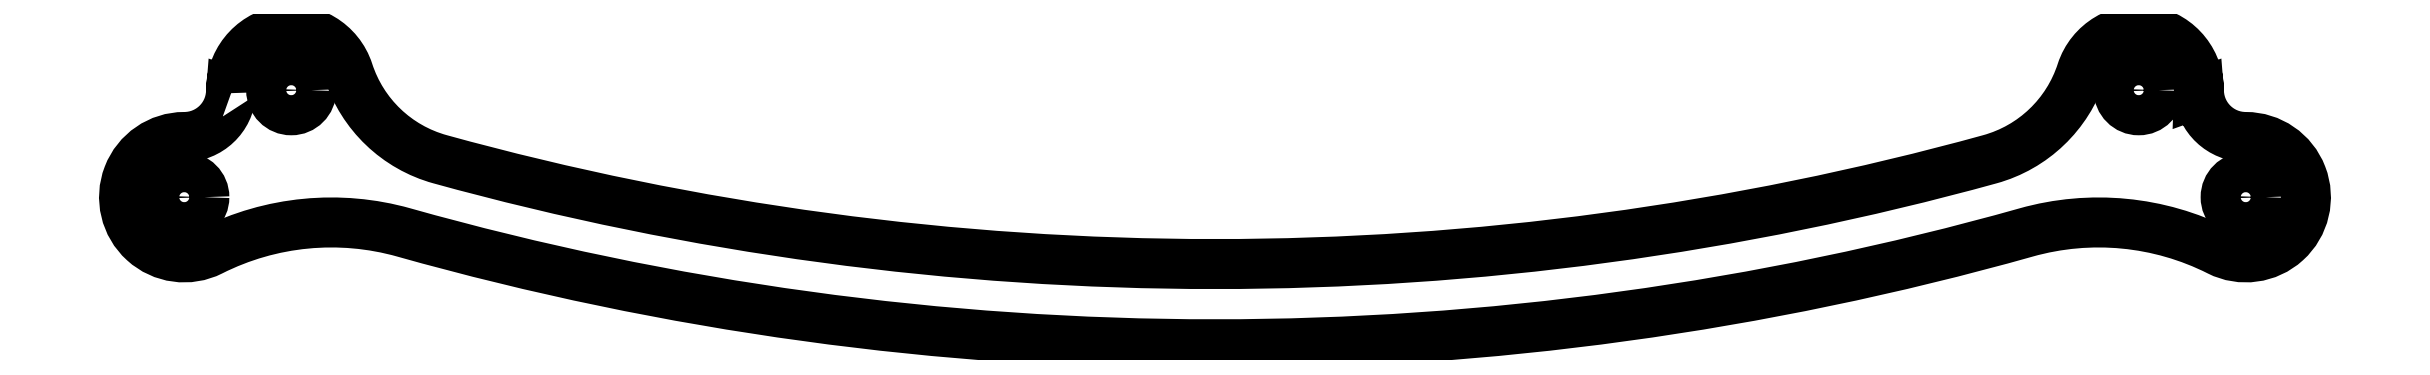
<metadata>
{"format":"dxf","ext":"dxf","renderer":"ezdxf+matplotlib","layout":"modelspace","background":"white","min_lineweight":24,"dpi":150}
</metadata>
<code>
0
SECTION
2
ENTITIES
0
CIRCLE
8
0
10
-69.08
20
-77.08
30
0
40
1.5
210
0
220
0
230
1
0
CIRCLE
8
0
10
77.08
20
-85.08
30
0
40
1.5
210
0
220
0
230
1
0
CIRCLE
8
0
10
69.08
20
-77.08
30
0
40
1.5
210
0
220
0
230
1
0
CIRCLE
8
0
10
-77.08
20
-85.08
30
0
40
1.5
210
0
220
0
230
1
0
LWPOLYLINE
8
0
90
14
70
1
43
0
10
-73.57
20
-77.3
42
-0.8757
10
-64.8
20
-75.69
42
0.2522
10
-57.94
20
-82.24
42
0.1352
10
57.94
20
-82.24
42
0.2522
10
64.8
20
-75.69
42
-0.8757
10
73.57
20
-77.3
42
1.478e-05
10
73.58
20
-77.29
42
0.3962
10
77.08
20
-80.58
42
-1.265
10
75.05
20
-89.1
42
0.1871
10
60.66
20
-87.71
42
-0.1379
10
-60.66
20
-87.71
42
0.1871
10
-75.05
20
-89.1
42
-1.265
10
-77.08
20
-80.58
42
0.3962
10
-73.58
20
-77.29
42
1.478e-05
0
ENDSEC
0
EOF

</code>
